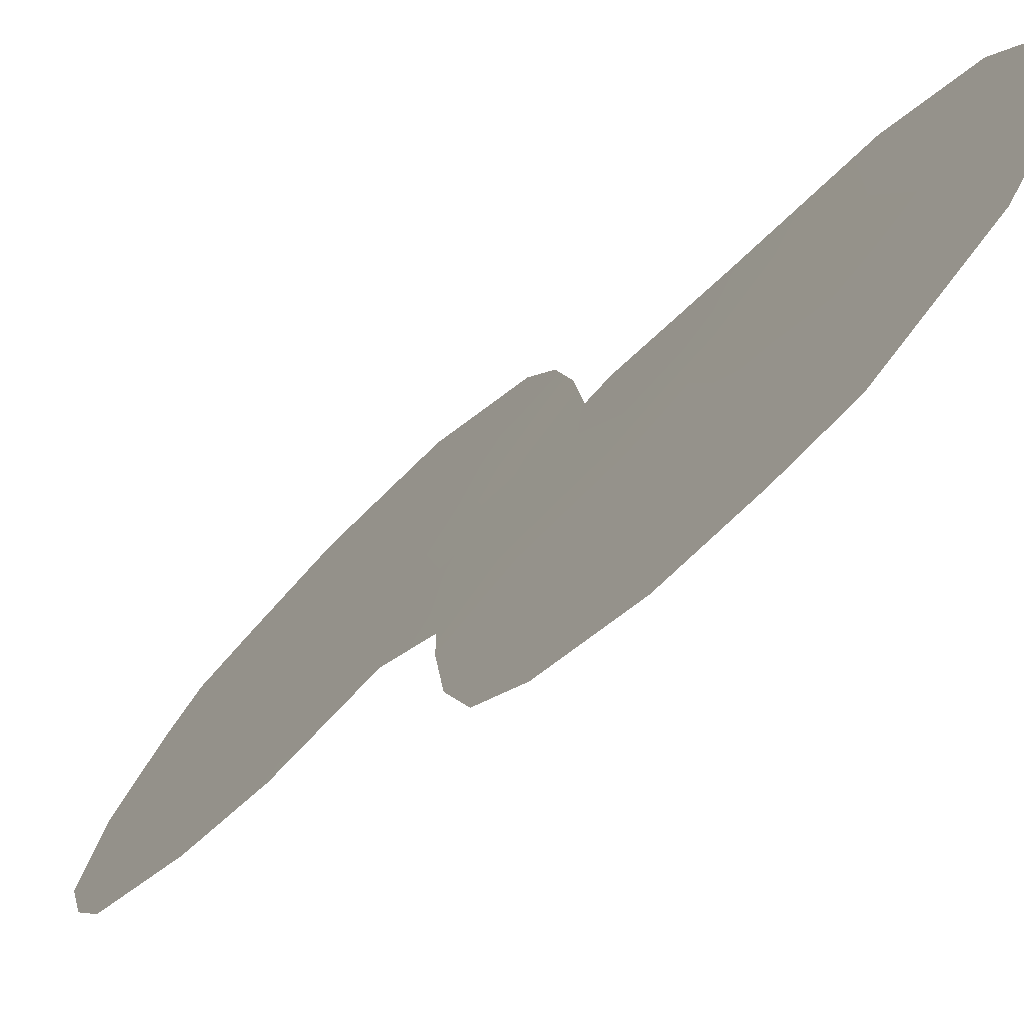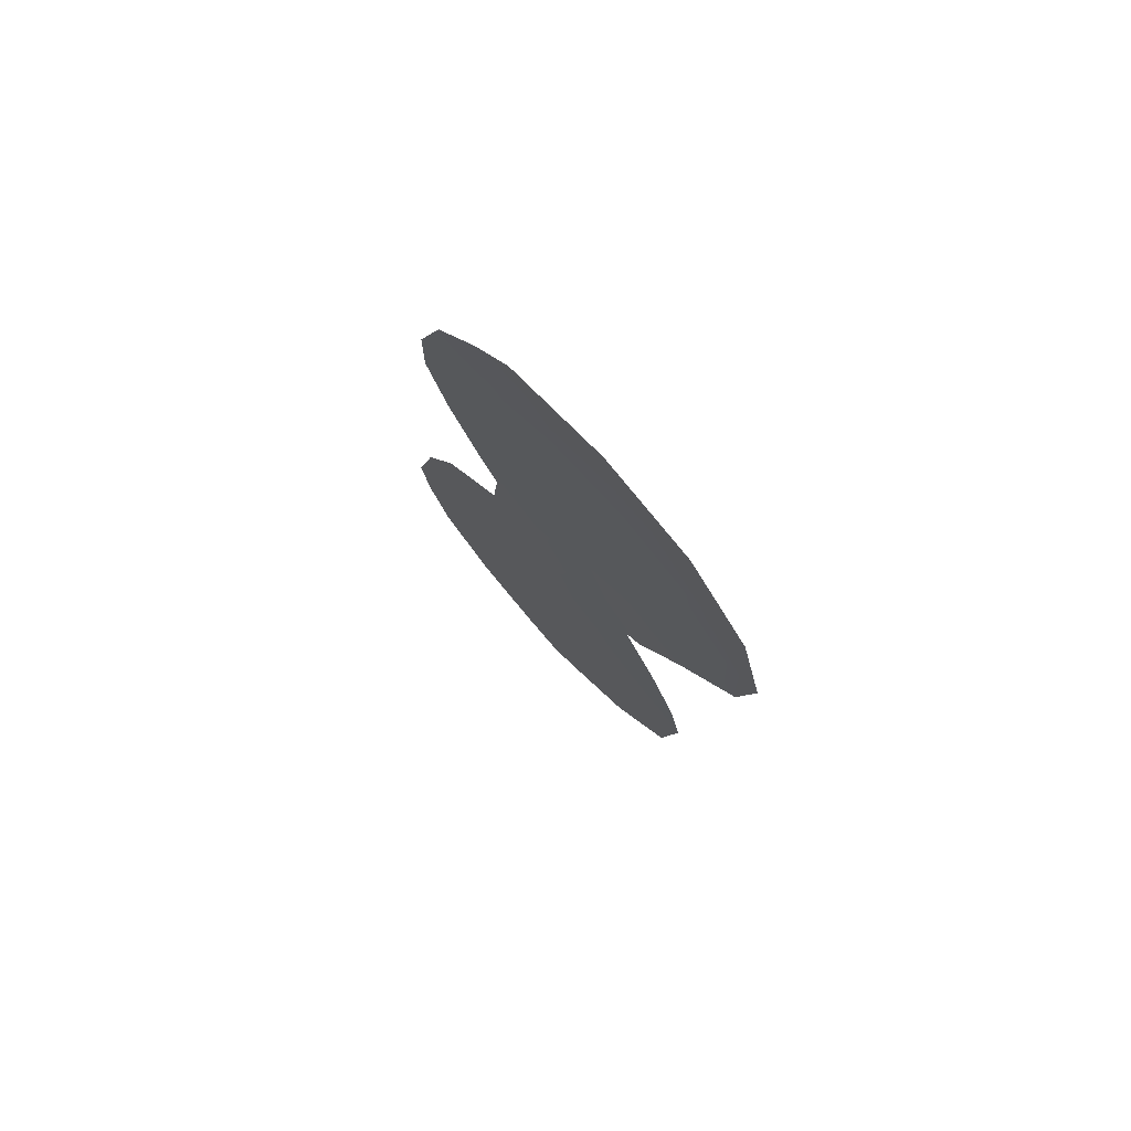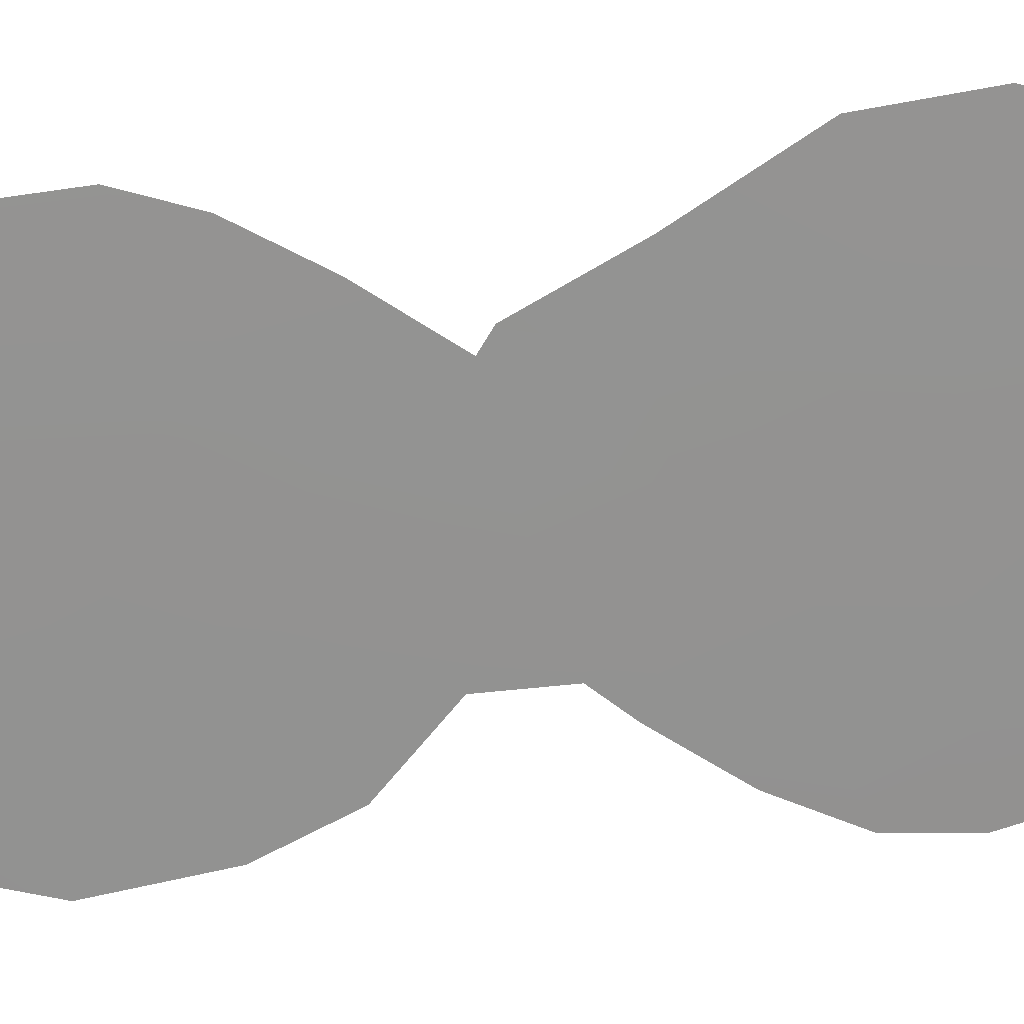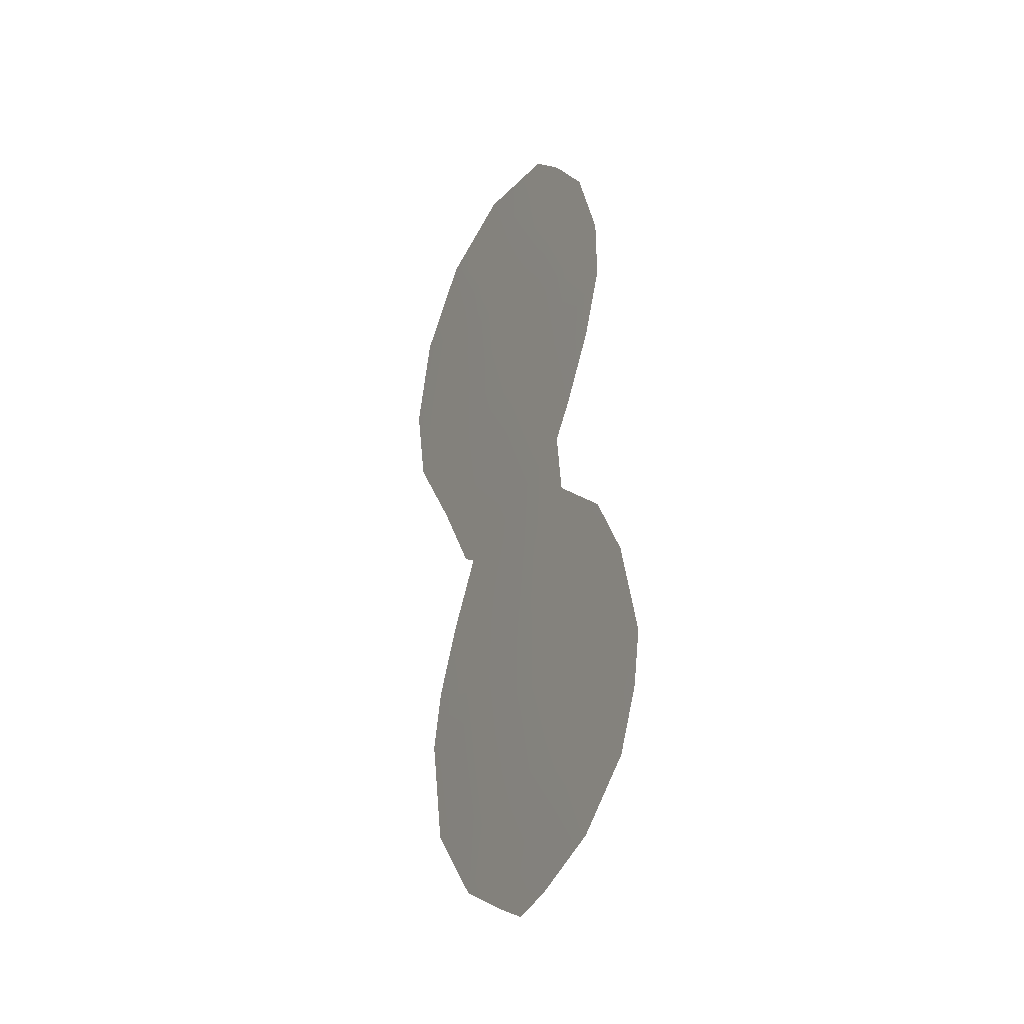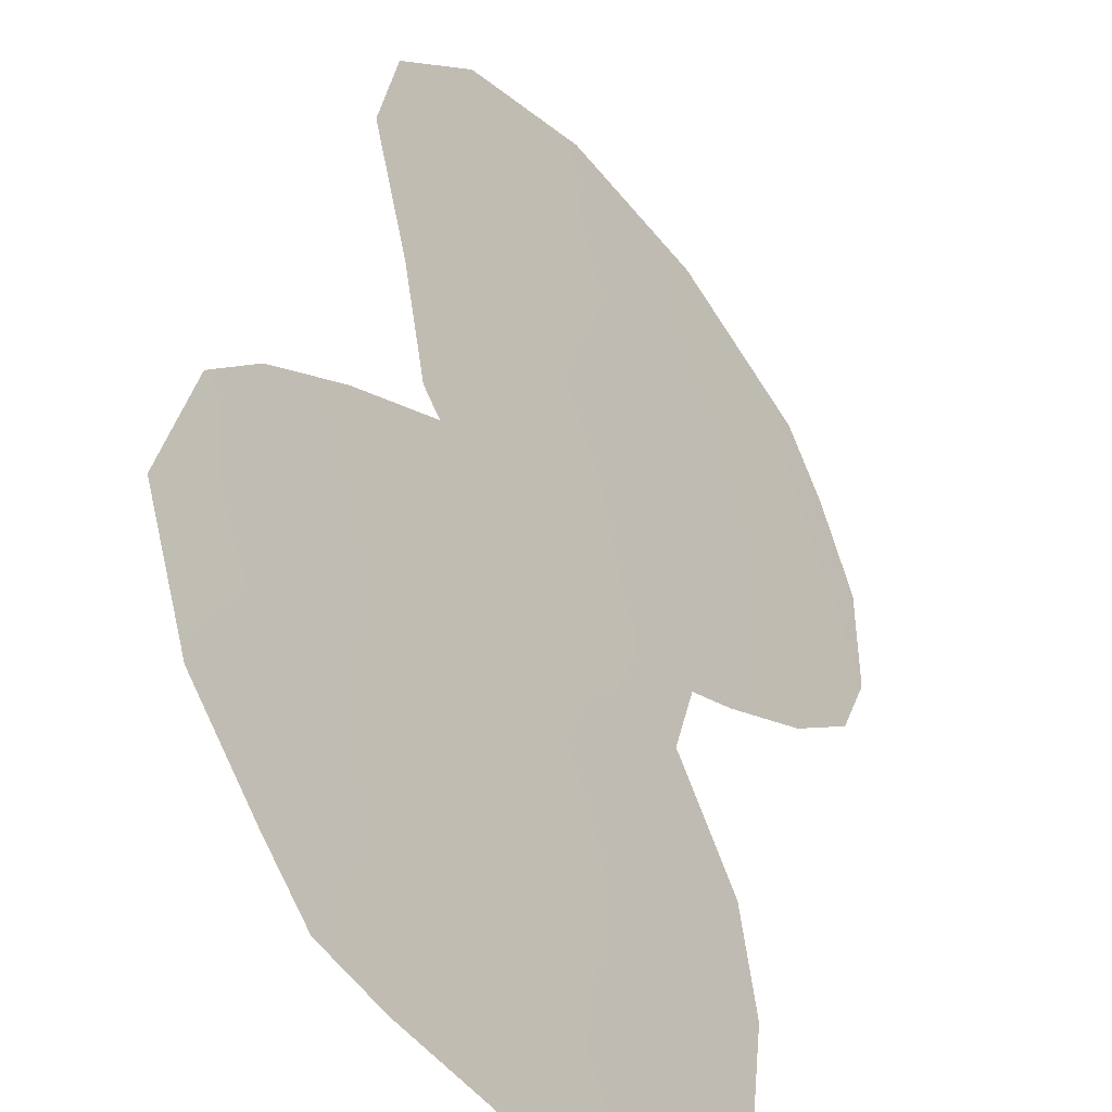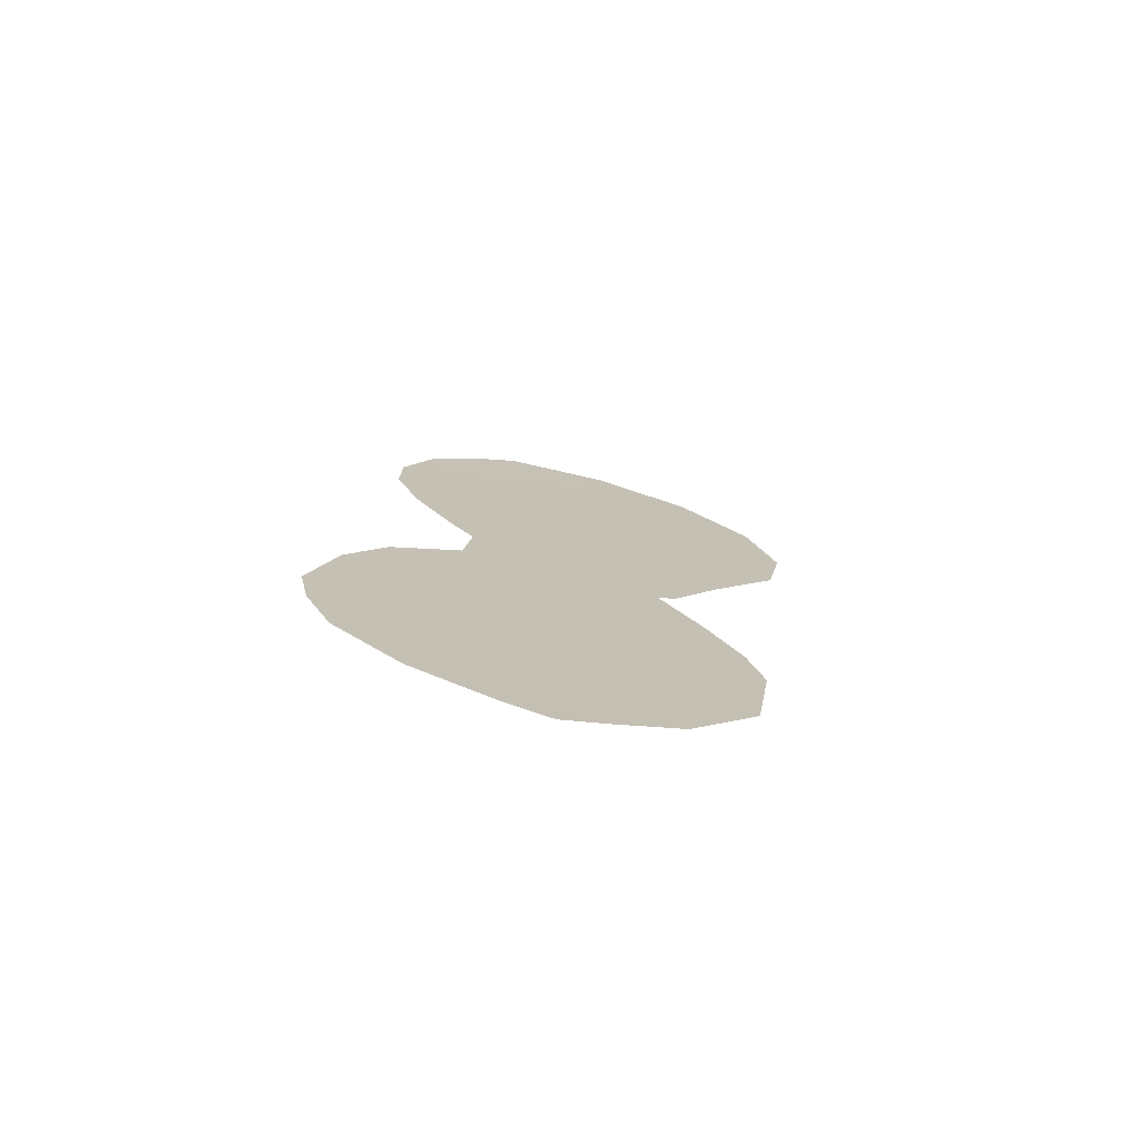
<metadata>
{"format":"obj","ext":"obj","renderer":"f3d","projection":"perspective","resolution":1024,"background":"white","views":[{"elev":-14.1,"azim":154.9,"up":"+Z"},{"elev":76.1,"azim":-79.7,"up":"+Y"},{"elev":60.4,"azim":90.5,"up":"+Z"},{"elev":-29.5,"azim":113.9,"up":"+Y"},{"elev":17.7,"azim":12.5,"up":"+Z"},{"elev":-74.7,"azim":-141.4,"up":"+Y"}]}
</metadata>
<code>
v 61.99 9.175 63.13
v 62.59 -4.427 62.16
v 63.85 7.806 60.63
v 62.95 4.289 61.8
v 65.6 -4.354 58.16
v 62.45 0.4033 62.41
v 63.51 -3.05 60.97
v 61.21 5.582 64.12
v 64.73 -5.554 59.3
v 65.43 -2.776 58.4
v 61.3 0.2662 63.93
v 65.81 6.949 57.99
v 65.45 5.442 58.47
v 64.56 3.208 59.65
v 60.24 10.32 65.43
v 62.65 -7.813 62.03
v 65.59 0.4883 58.23
v 62.64 12.86 62.27
v 59.84 8.149 65.94
v 66.44 -3.349 57.05
v 66.28 -4.567 57.23
v 60.07 6.125 65.62
v 60.6 -2.625 64.82
v 61.73 -7.014 63.26
v 61.91 1.845 63.14
v 64.14 12.5 60.26
v 65.9 -5.919 57.73
v 63.24 -8.269 61.23
v 64.65 1.731 59.51
v 60.97 3.981 64.41
v 60.82 -1.28 64.55
v 61.66 2.088 63.48
v 64.73 11.63 59.46
v 64.88 3.928 59.22
v 63.34 6.074 61.3
v 64.73 -1.924 59.36
v 61.92 3.937 63.16
v 62.53 7.677 62.38
v 61.14 7.643 64.23
v 60.82 -5.178 64.48
v 61.8 -1.153 63.26
v 61.49 -3.167 63.64
v 63.56 -0.8867 60.93
v 63.71 2.716 60.77
v 63.6 11.14 60.99
v 61.25 12.07 64.12
v 63.74 -6.776 60.59
v 64.98 -7.239 58.94
v 64.96 8.161 59.15
v 65.81 8.411 58.01
v 64.41 9.782 59.9
v 65.39 10.34 58.58
v 63.59 -4.948 60.83
v 66.11 -1.087 57.51
v 64.03 4.37 60.37
v 63.88 -7.997 60.39
v 64.74 -0.2535 59.37
v 64.64 6.045 59.56
v 64.6 -3.851 59.5
v 62.67 2.077 62.14
v 63.58 0.9693 60.93
v 62.33 10.69 62.68
v 63.19 9.281 61.53
v 62.11 5.993 62.94
v 61.08 9.822 64.33
v 62.59 -2.073 62.2
v 62.54 -6.099 62.2
v 61.73 -4.91 63.29
f 8 22 39
f 5 20 21
f 41 31 11
f 7 59 53
f 58 35 3
f 1 63 38
f 33 51 45
f 26 33 45
f 33 52 51
f 13 34 58
f 4 35 55
f 4 64 35
f 59 36 10
f 47 16 67
f 57 29 17
f 45 18 26
f 63 51 3
f 4 44 60
f 5 10 20
f 21 27 5
f 63 62 45
f 19 39 22
f 54 57 17
f 64 4 37
f 64 37 8
f 12 13 58
f 42 40 23
f 6 41 11
f 25 6 11
f 44 4 55
f 35 64 38
f 62 46 18
f 45 62 18
f 49 3 51
f 47 9 48
f 48 56 47
f 9 27 48
f 65 1 39
f 50 12 49
f 49 51 52
f 52 50 49
f 36 43 57
f 68 2 67
f 22 8 30
f 39 38 64
f 28 16 47
f 47 53 9
f 10 54 20
f 66 7 2
f 58 34 55
f 34 14 55
f 10 5 59
f 6 43 66
f 37 4 60
f 37 60 25
f 56 28 47
f 32 30 37
f 41 66 42
f 31 41 23
f 41 42 23
f 7 36 59
f 53 59 9
f 43 36 7
f 58 55 35
f 66 2 42
f 58 3 49
f 44 14 29
f 6 61 43
f 38 3 35
f 61 6 60
f 61 60 44
f 57 61 29
f 25 32 37
f 14 44 55
f 8 37 30
f 45 51 63
f 9 5 27
f 5 9 59
f 61 44 29
f 58 49 12
f 46 65 15
f 1 62 63
f 1 38 39
f 63 3 38
f 65 39 19
f 39 64 8
f 65 19 15
f 46 62 65
f 1 65 62
f 42 2 68
f 43 61 57
f 67 2 53
f 67 16 24
f 36 57 54
f 67 53 47
f 10 36 54
f 6 66 41
f 66 43 7
f 2 7 53
f 60 6 25
f 40 68 24
f 67 24 68
f 42 68 40

</code>
